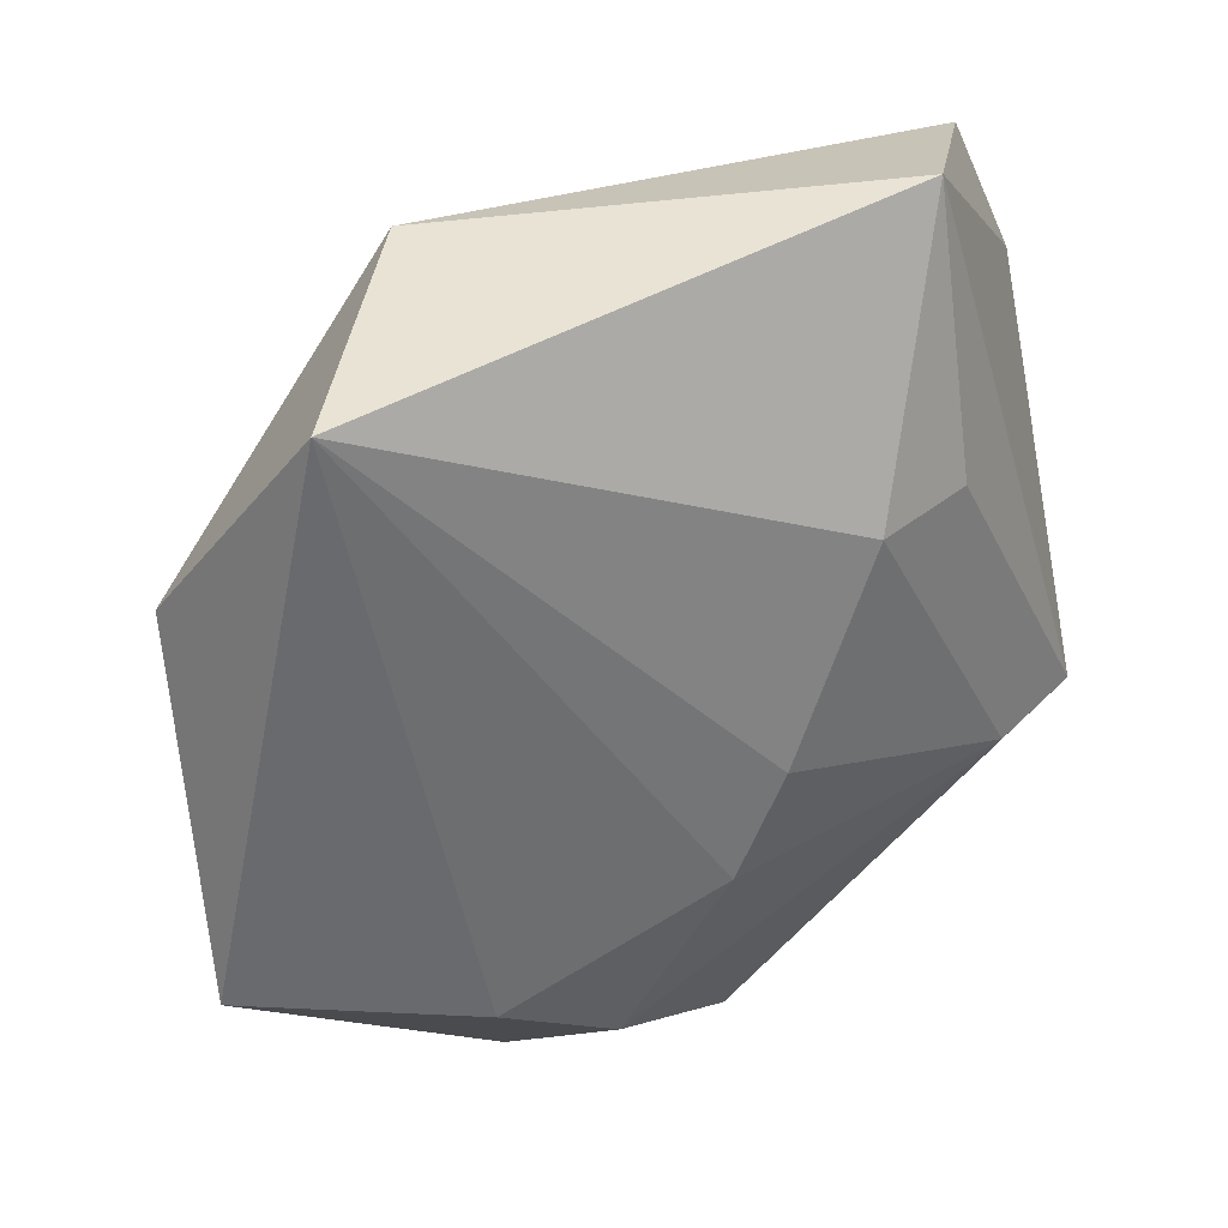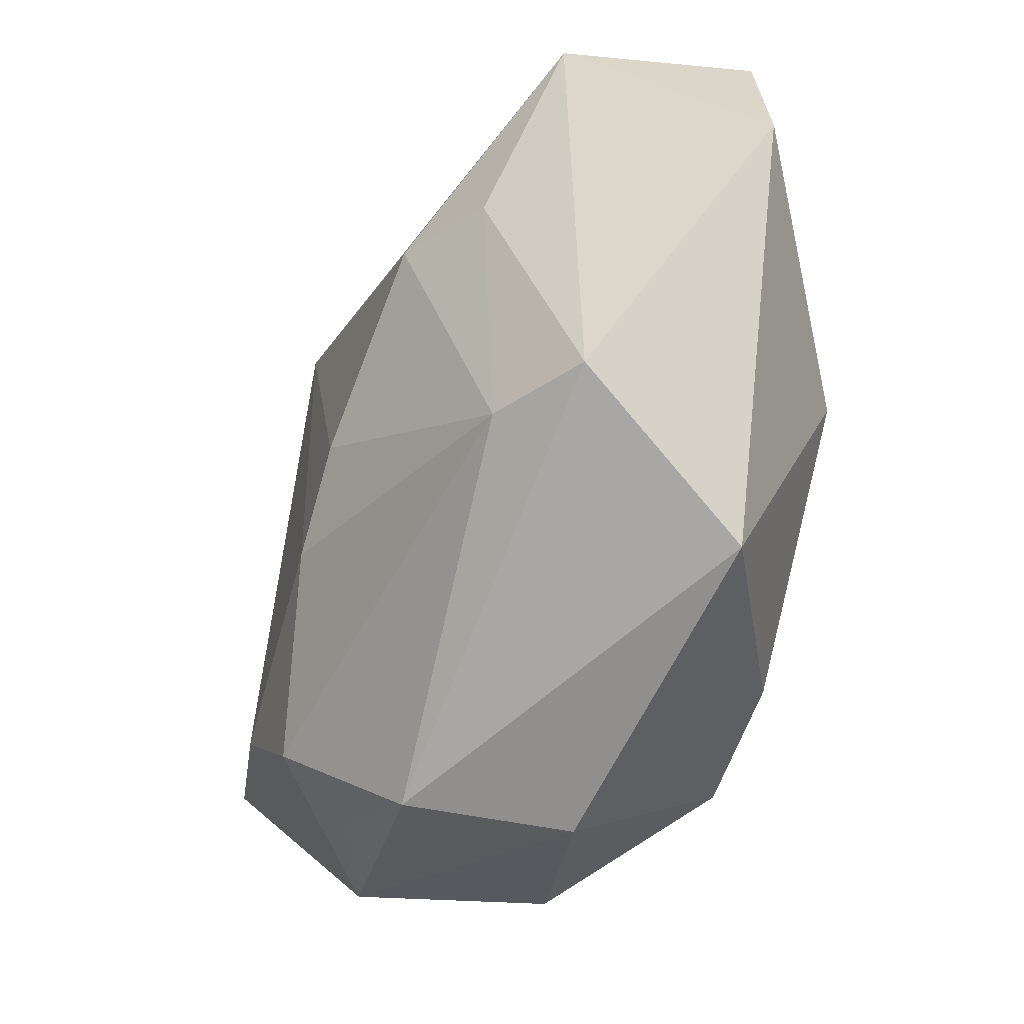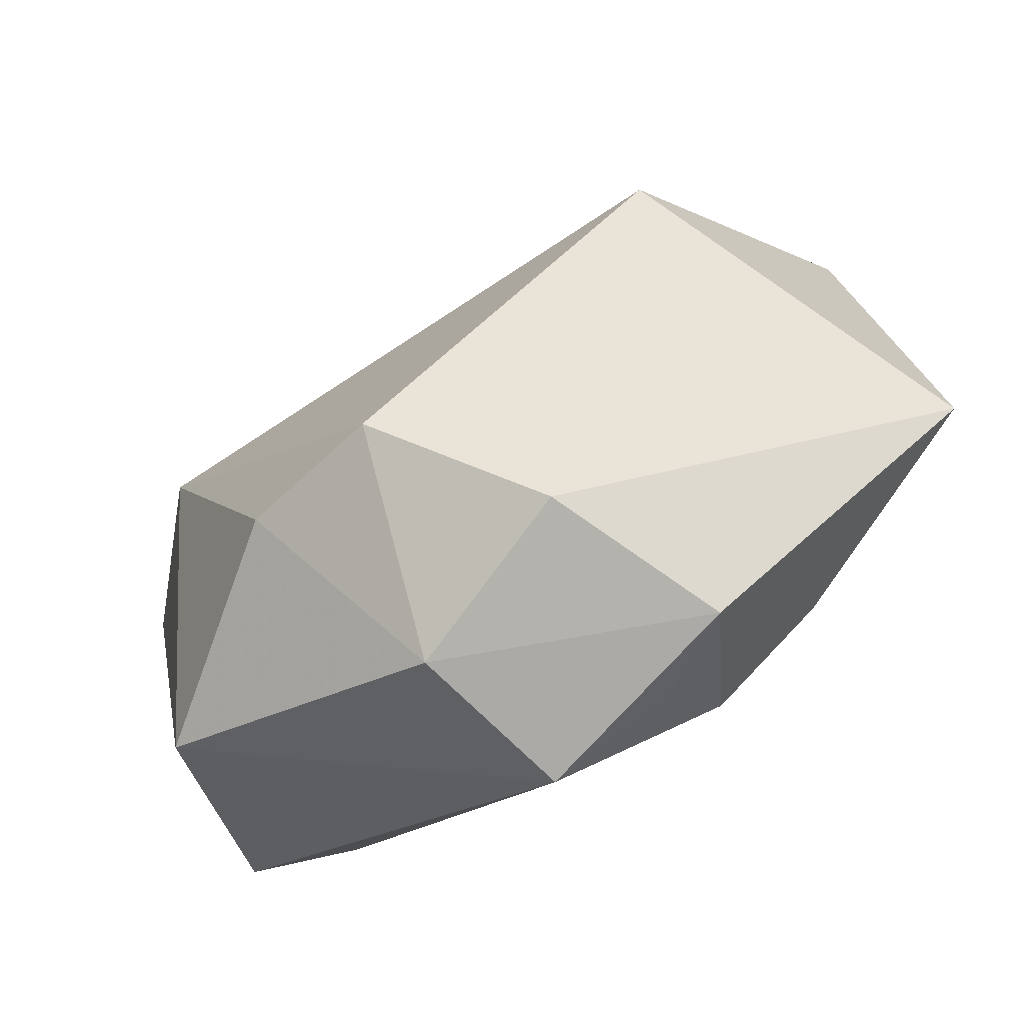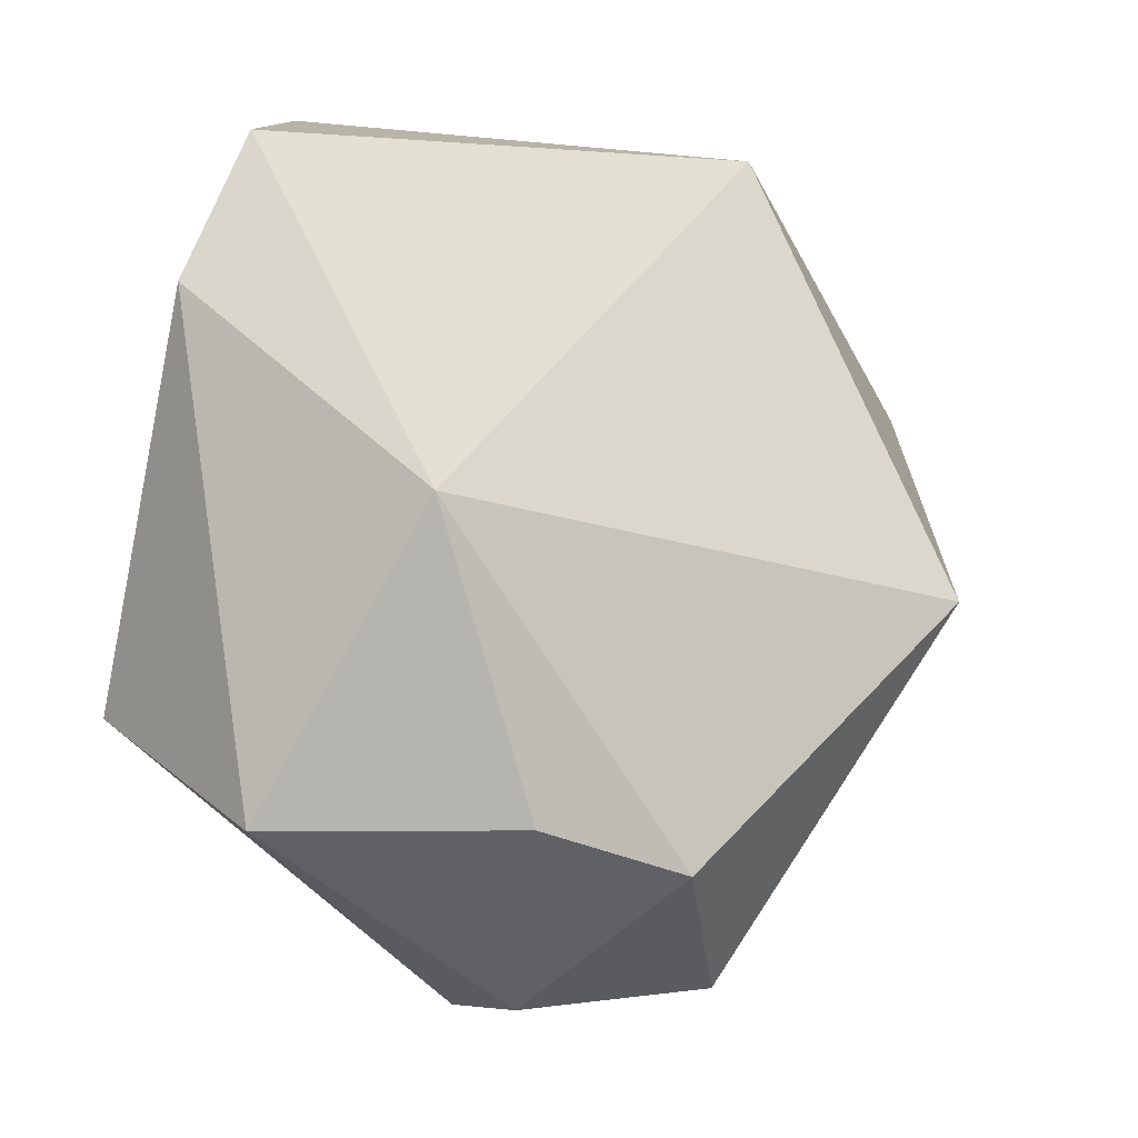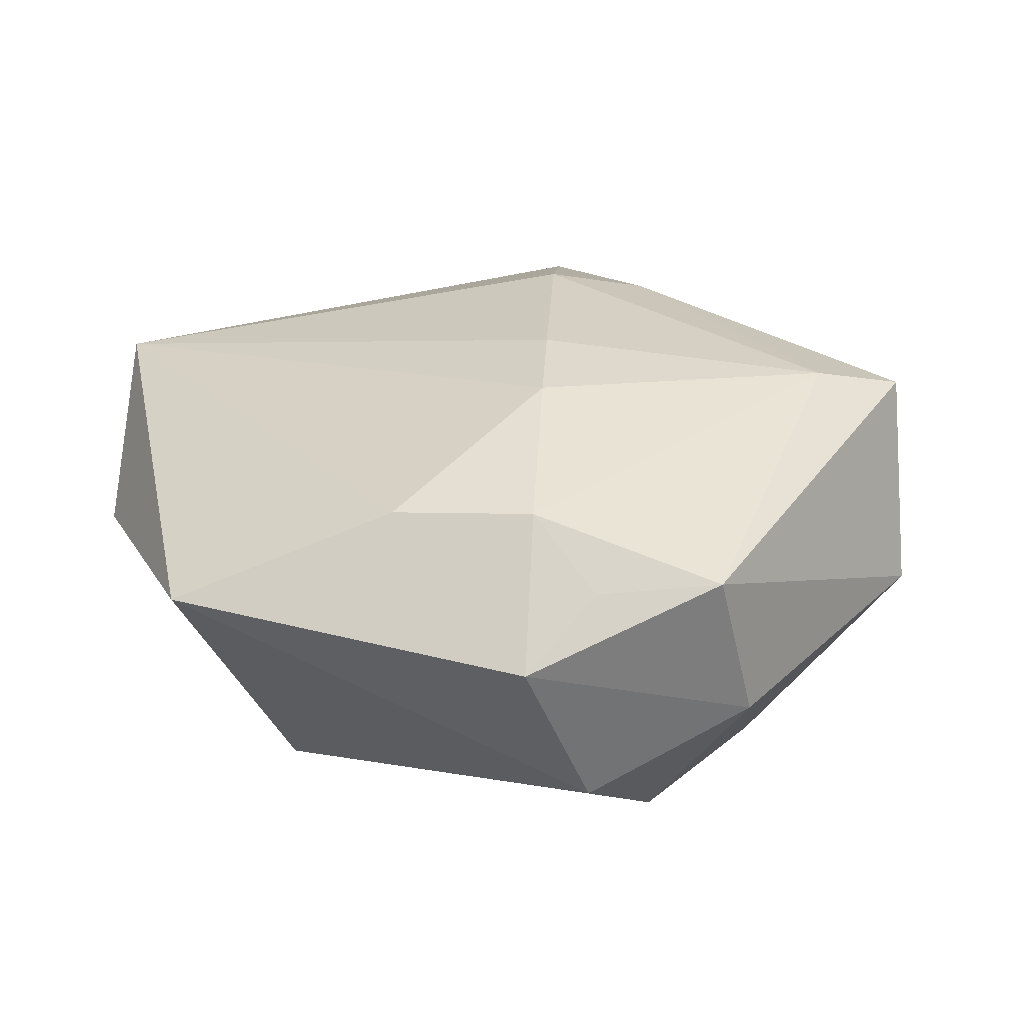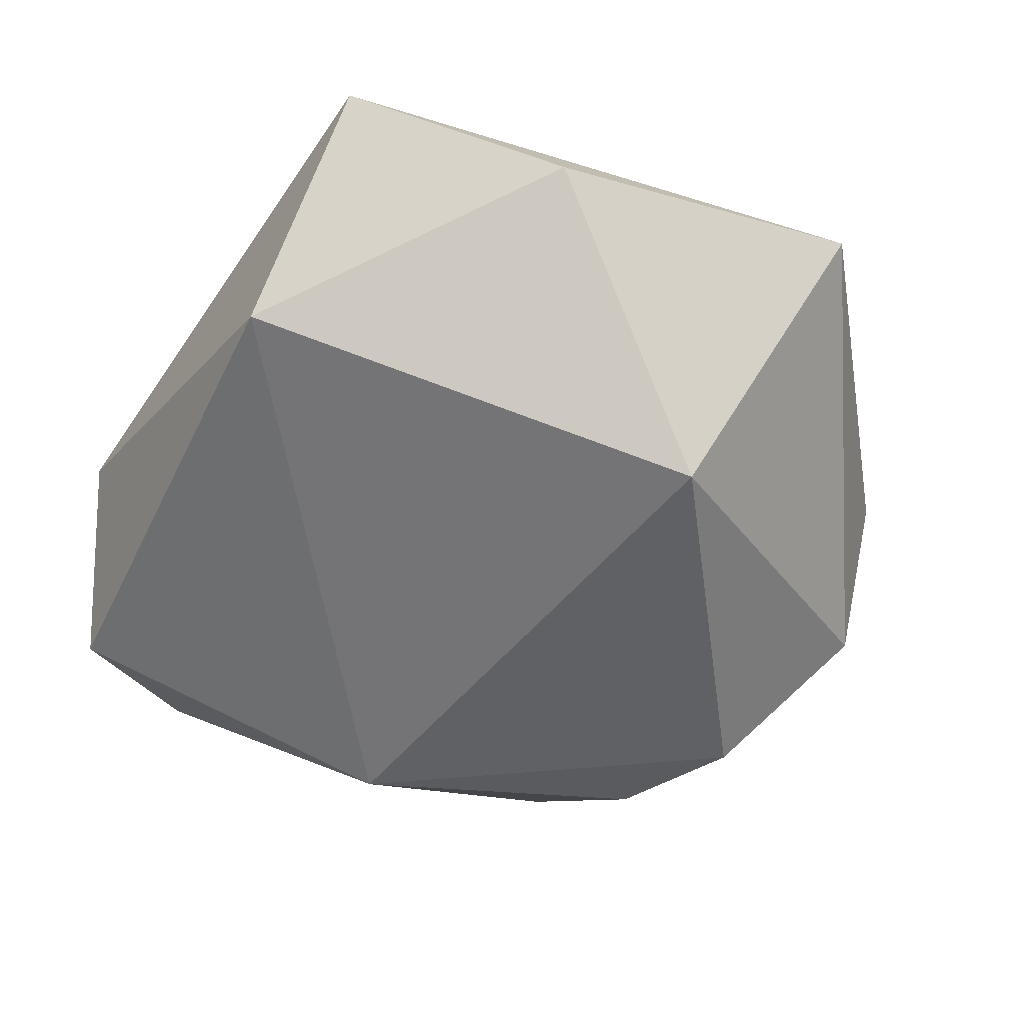
<metadata>
{"format":"obj","ext":"obj","renderer":"f3d","projection":"perspective","resolution":1024,"background":"white","views":[{"elev":41.9,"azim":-31.8,"up":"+Y"},{"elev":-36.5,"azim":60.9,"up":"+Y"},{"elev":-73.9,"azim":-148.5,"up":"+Y"},{"elev":-8.8,"azim":143.5,"up":"+Y"},{"elev":31.9,"azim":-24.9,"up":"+Z"},{"elev":-51.2,"azim":-121.8,"up":"+Z"}]}
</metadata>
<code>
v -0.02449 -0.0223 0.01823
v 0.04055 -0.01594 0.01523
v 0.0285 0.001216 -0.02116
v -0.01248 -0.03032 0.01941
v -0.01067 -0.04031 -0.009671
v -0.0464 -0.0156 0.009682
v 0.002376 -0.002471 0.02268
v 0.03615 -0.02691 -0.003674
v -0.01563 0.04096 -0.01053
v 0.006984 -0.04233 -0.00275
v 0.02407 0.01593 0.01675
v 0.01278 0.01722 0.02009
v 0.001985 -0.03062 -0.0225
v -0.01813 -0.0405 0.007751
v 0.02993 -0.01583 0.01876
v -0.04329 0.01973 -0.001117
v -0.002996 -0.01259 0.02285
v 0.003028 -0.04193 0.01358
v 0.02565 0.04193 0.007886
v 0.01654 -0.02687 -0.01918
v -0.03339 0.04042 0.009771
v -0.009152 -0.03804 0.01343
v 0.04469 0.02025 -0.005069
v 0.03898 0.03446 -0.007171
v -0.03039 -0.003584 -0.02367
f 8 10 20
f 20 10 13
f 5 10 14
f 13 10 5
f 5 25 13
f 14 6 5
f 6 25 5
f 12 19 21
f 21 19 9
f 9 19 24
f 13 25 3
f 3 20 13
f 3 9 24
f 25 9 3
f 8 20 3
f 16 6 21
f 16 25 6
f 21 9 16
f 16 9 25
f 15 2 11
f 11 12 15
f 2 19 11
f 19 12 11
f 1 6 14
f 14 4 1
f 21 6 1
f 22 4 14
f 17 4 15
f 17 1 4
f 21 1 17
f 24 19 23
f 23 19 2
f 23 3 24
f 23 2 8
f 8 3 23
f 15 12 7
f 7 17 15
f 7 12 21
f 21 17 7
f 18 22 14
f 14 10 18
f 18 2 15
f 18 10 8
f 8 2 18
f 15 4 18
f 4 22 18

</code>
